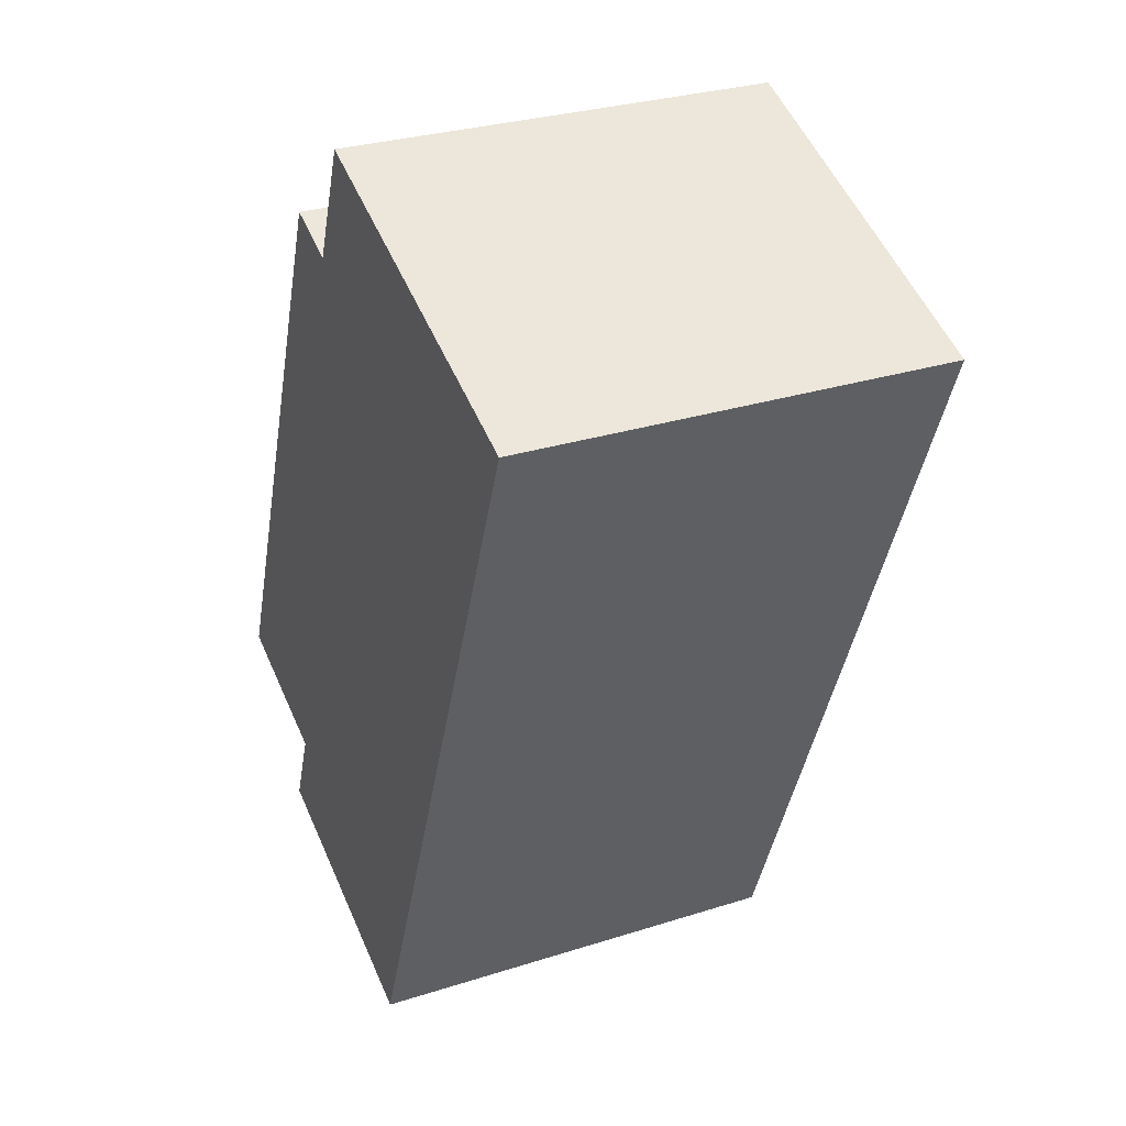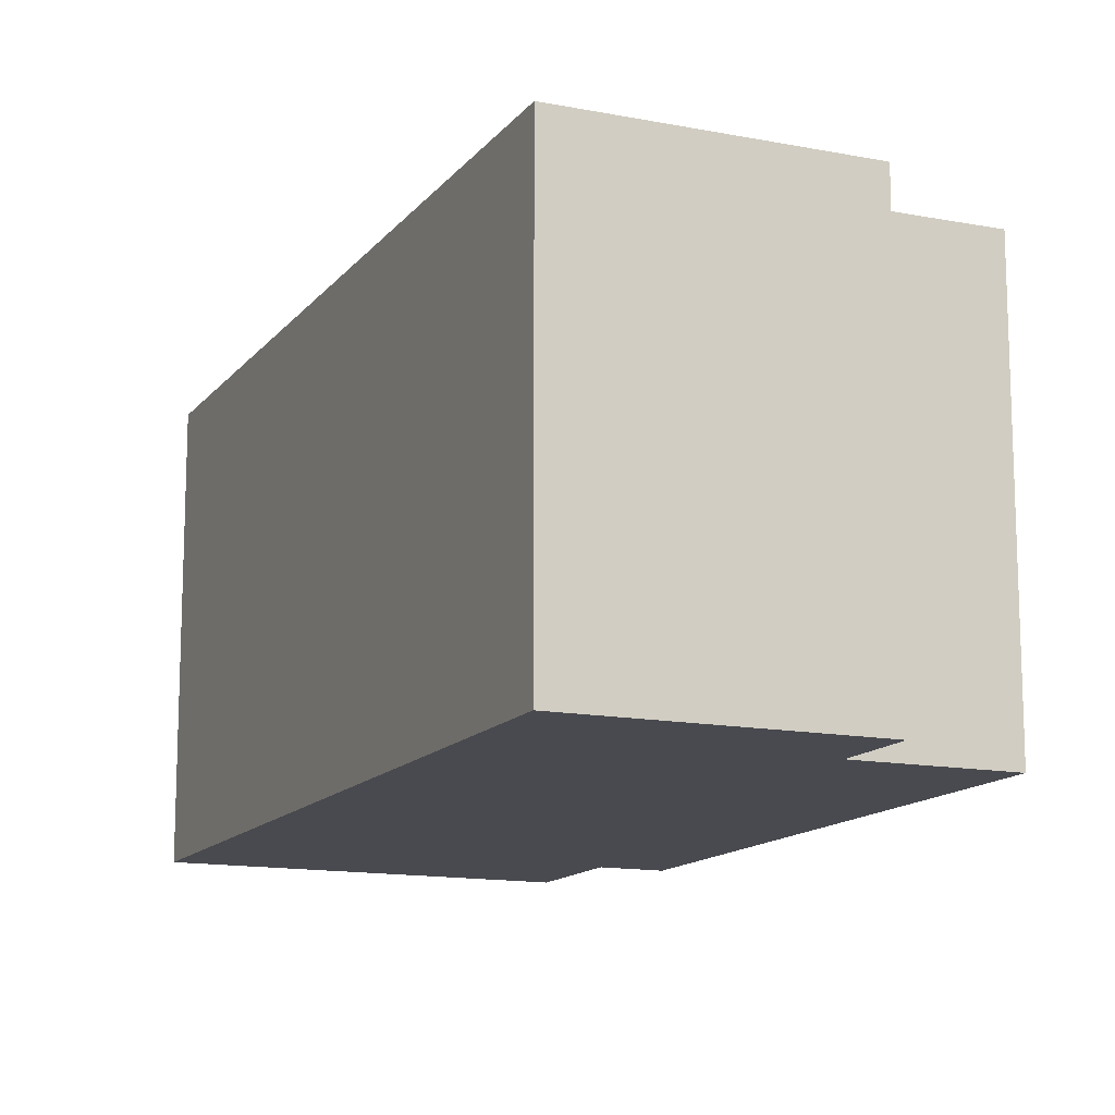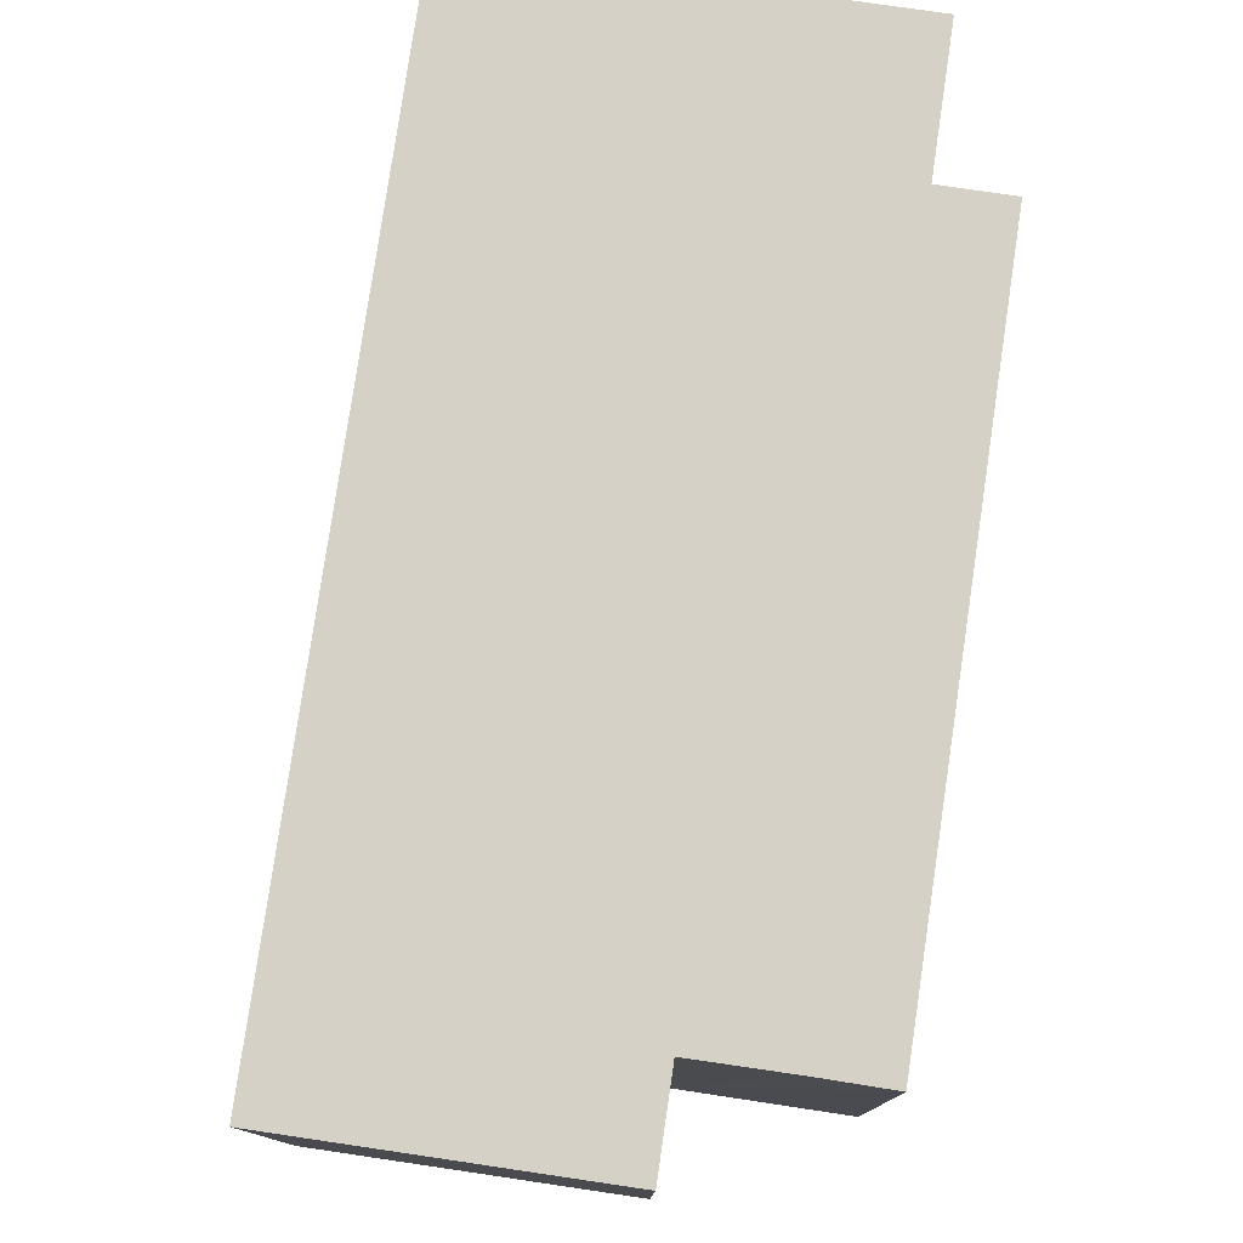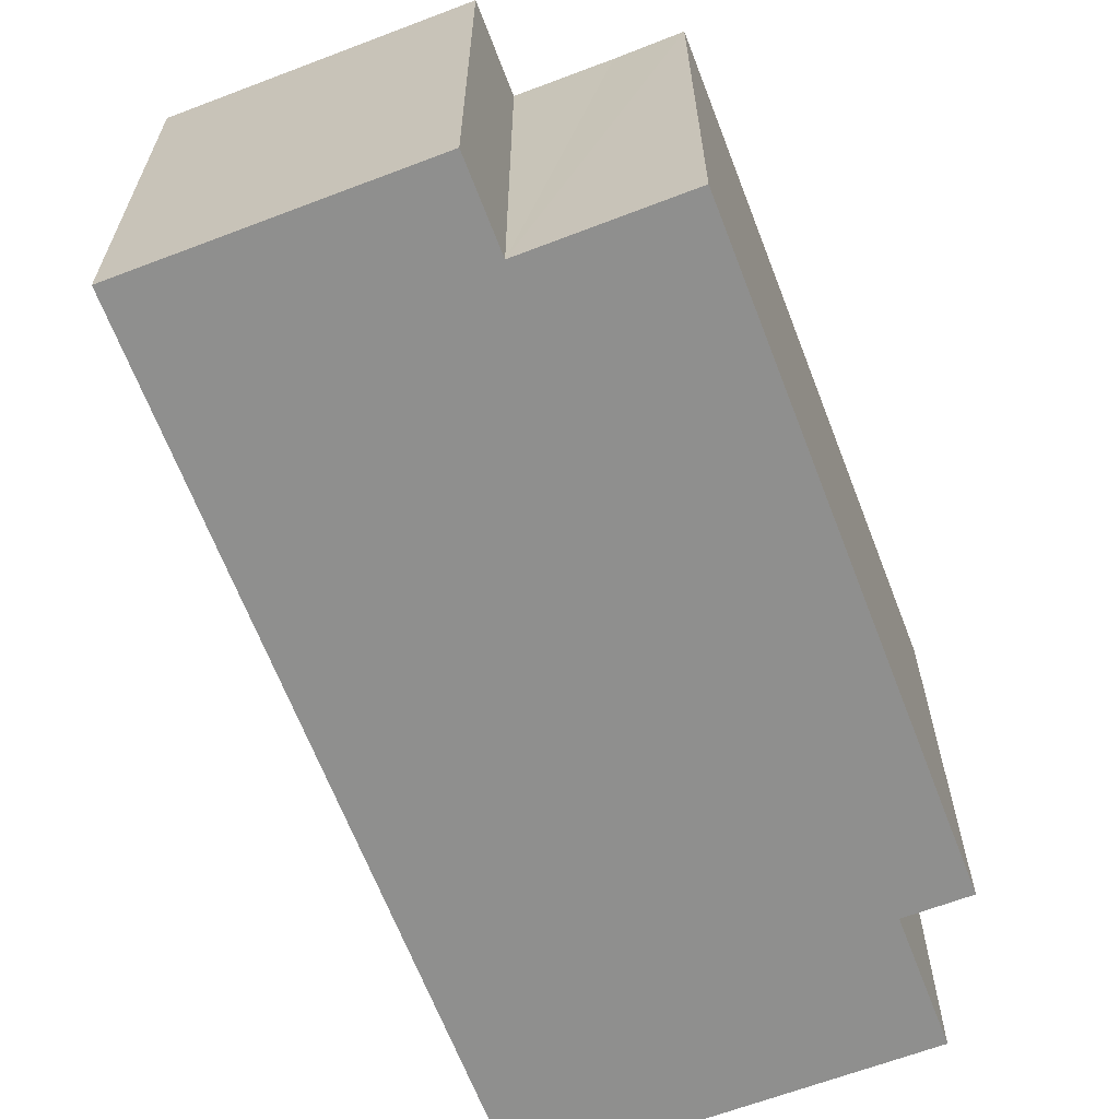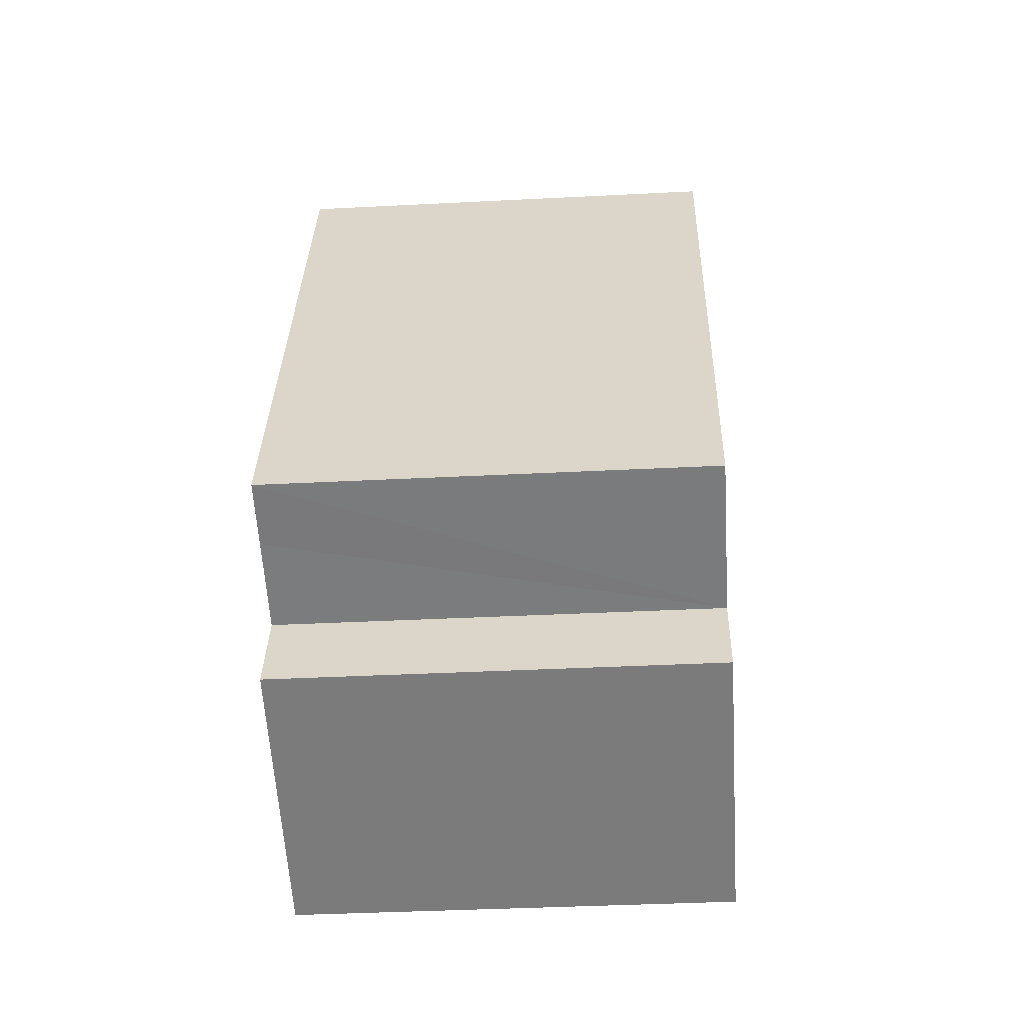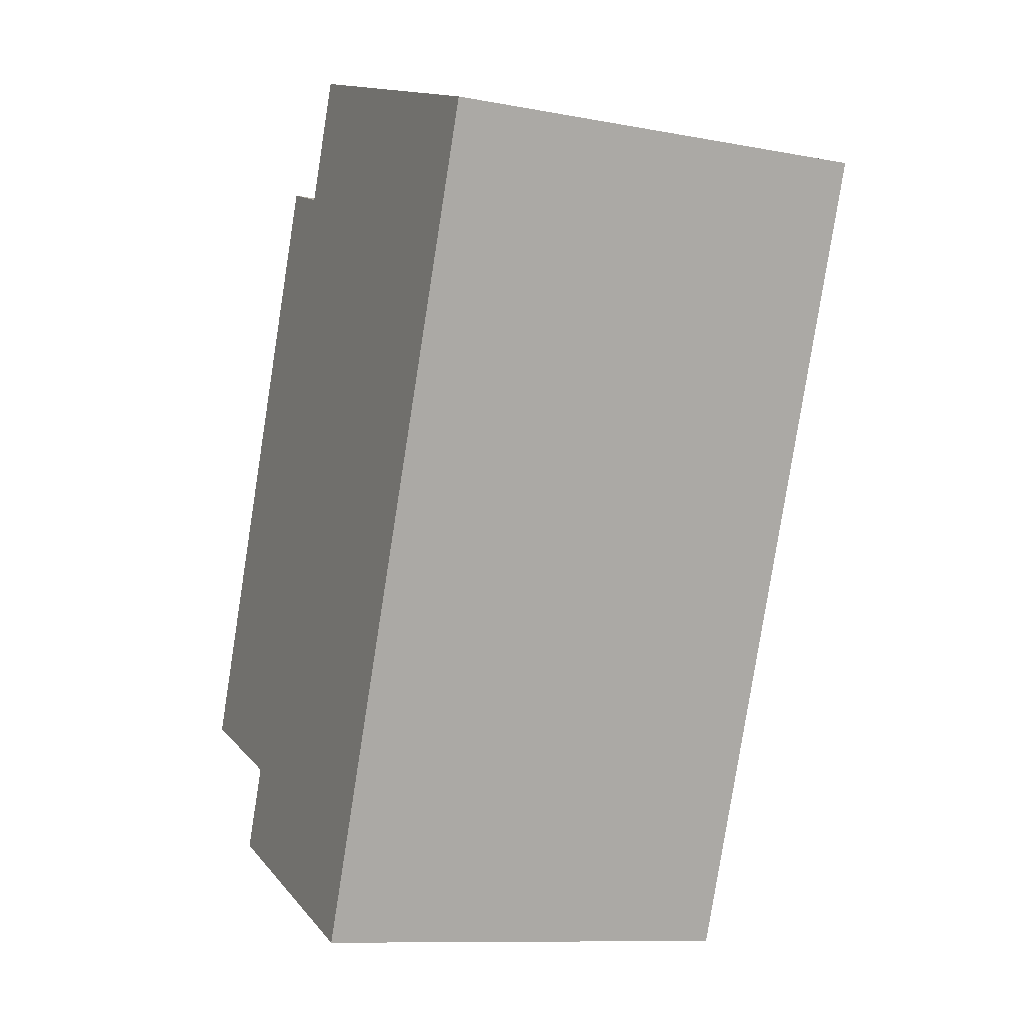
<metadata>
{"format":"obj","ext":"obj","renderer":"f3d","projection":"perspective","resolution":1024,"background":"white","views":[{"elev":29.5,"azim":64.9,"up":"+Z"},{"elev":-13.6,"azim":177.7,"up":"+Y"},{"elev":78.9,"azim":-150.2,"up":"+Y"},{"elev":-65.2,"azim":-137.6,"up":"+Y"},{"elev":-37.3,"azim":-86.2,"up":"+Z"},{"elev":-10.6,"azim":64.9,"up":"+Z"}]}
</metadata>
<code>
v  3.538 6.674 9.043
v  0.927 6.674 -0.351
v  0 6.674 4.087e-16
v  2.237 6.674 -0.868
v  5.836 6.674 -3.749
v  1.734 6.674 -2.143
v  10.6 6.674 8.362
v  4.459 6.674 8.68
v  5.182 6.674 10.51
v  5.836 2.296e-16 -3.749
v  1.734 1.312e-16 -2.143
v  2.237 5.315e-17 -0.868
v  0 0 0
v  0.927 2.149e-17 -0.351
v  3.538 -5.537e-16 9.043
v  4.459 -5.315e-16 8.68
v  5.182 -6.437e-16 10.51
v  10.6 -5.12e-16 8.362
g defaultobject
f 1 2 3
f 2 1 4
f 4 5 6
f 5 4 7
f 7 4 8
f 8 4 1
f 7 8 9
f 10 6 5
f 6 10 11
f 12 2 4
f 2 12 3
f 3 12 13
f 13 12 14
f 11 4 6
f 4 11 12
f 13 1 3
f 1 13 15
f 16 9 8
f 9 16 17
f 15 8 1
f 8 15 16
f 17 7 9
f 7 17 18
f 18 5 7
f 5 18 10
f 13 16 15
f 16 18 17
f 18 16 13
f 18 13 14
f 18 14 12
f 18 12 11
f 18 11 10

</code>
